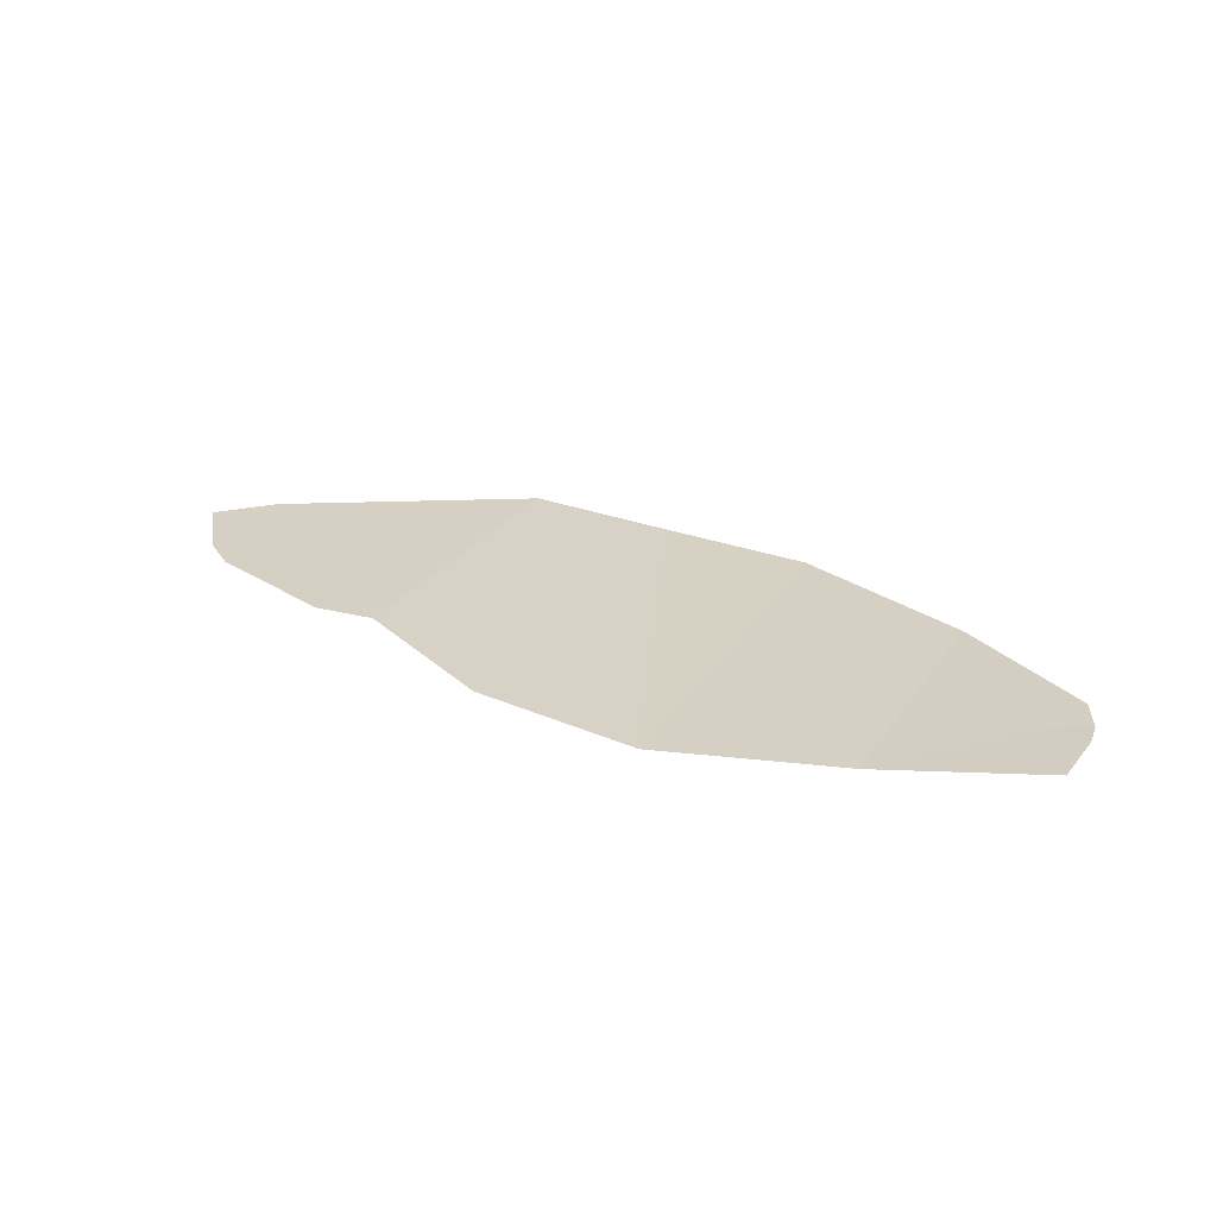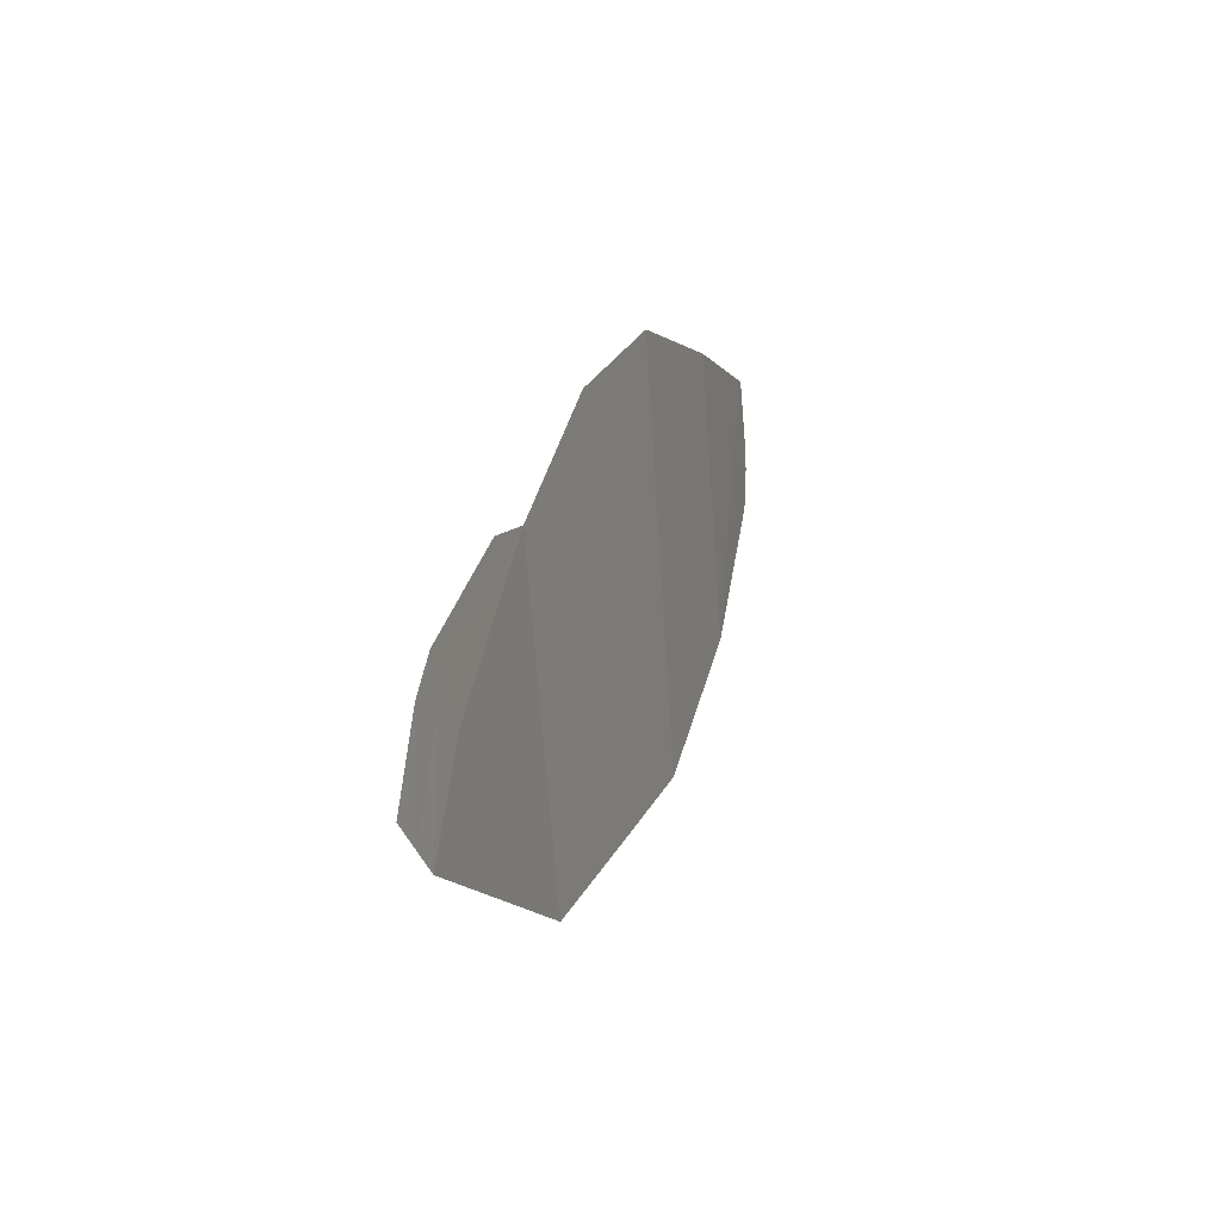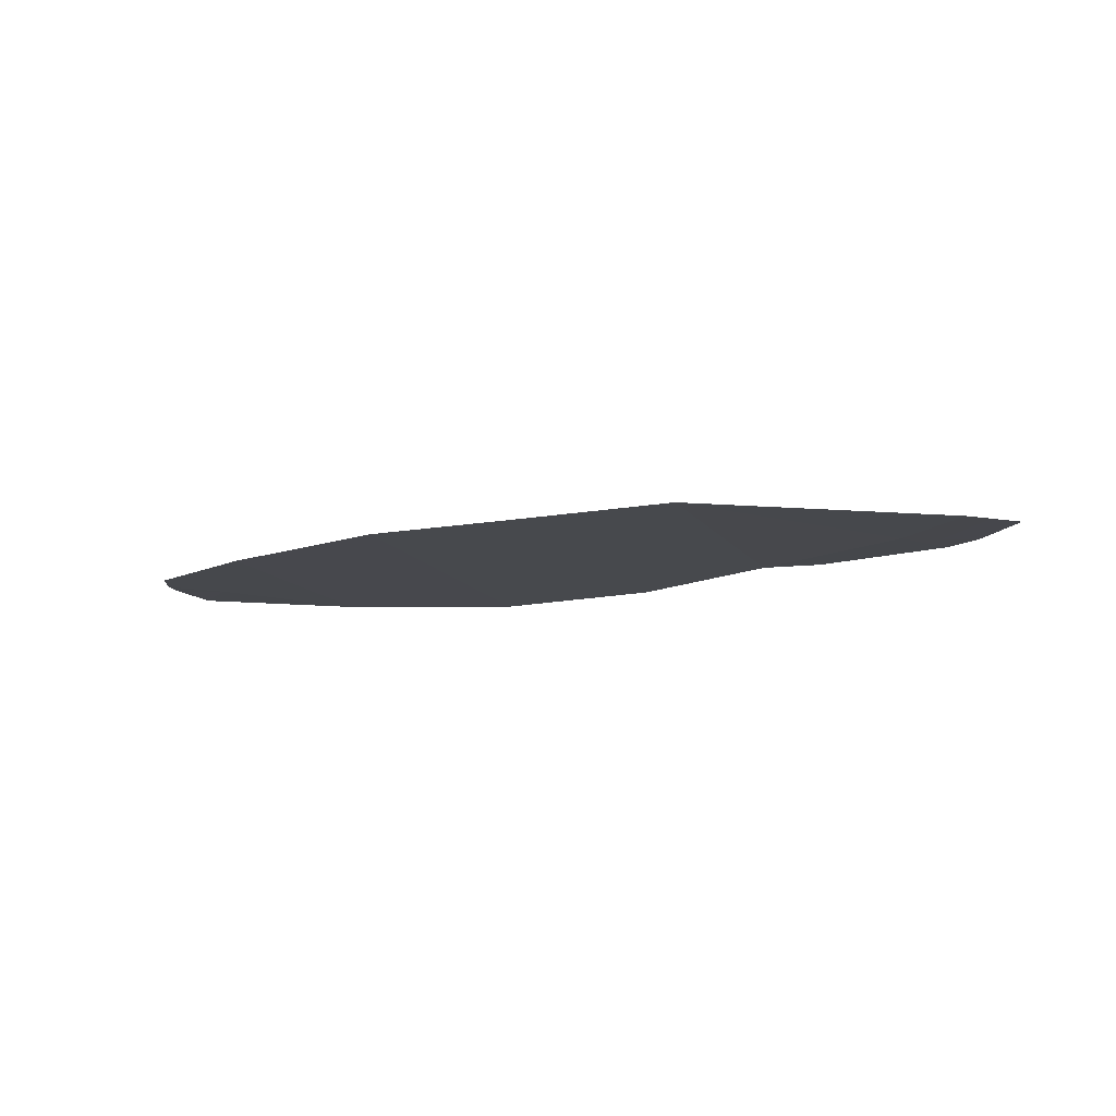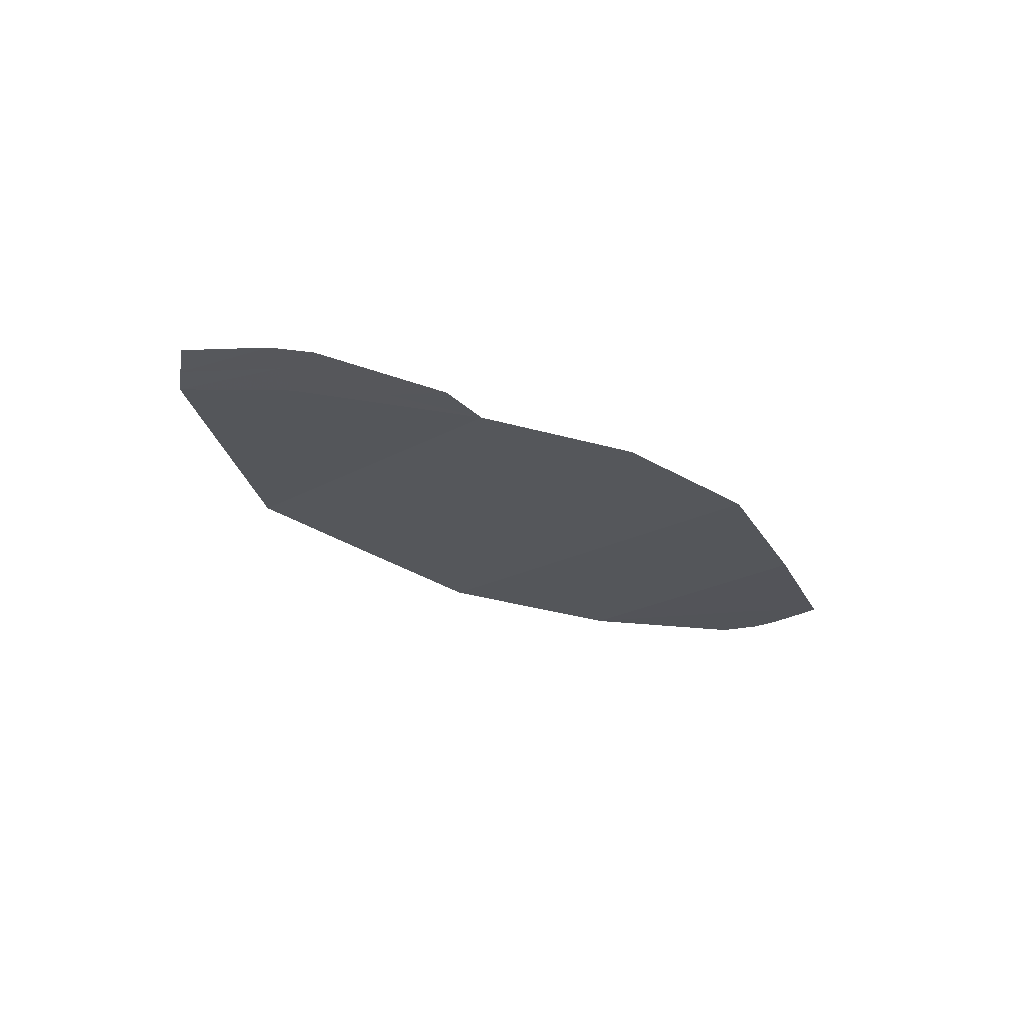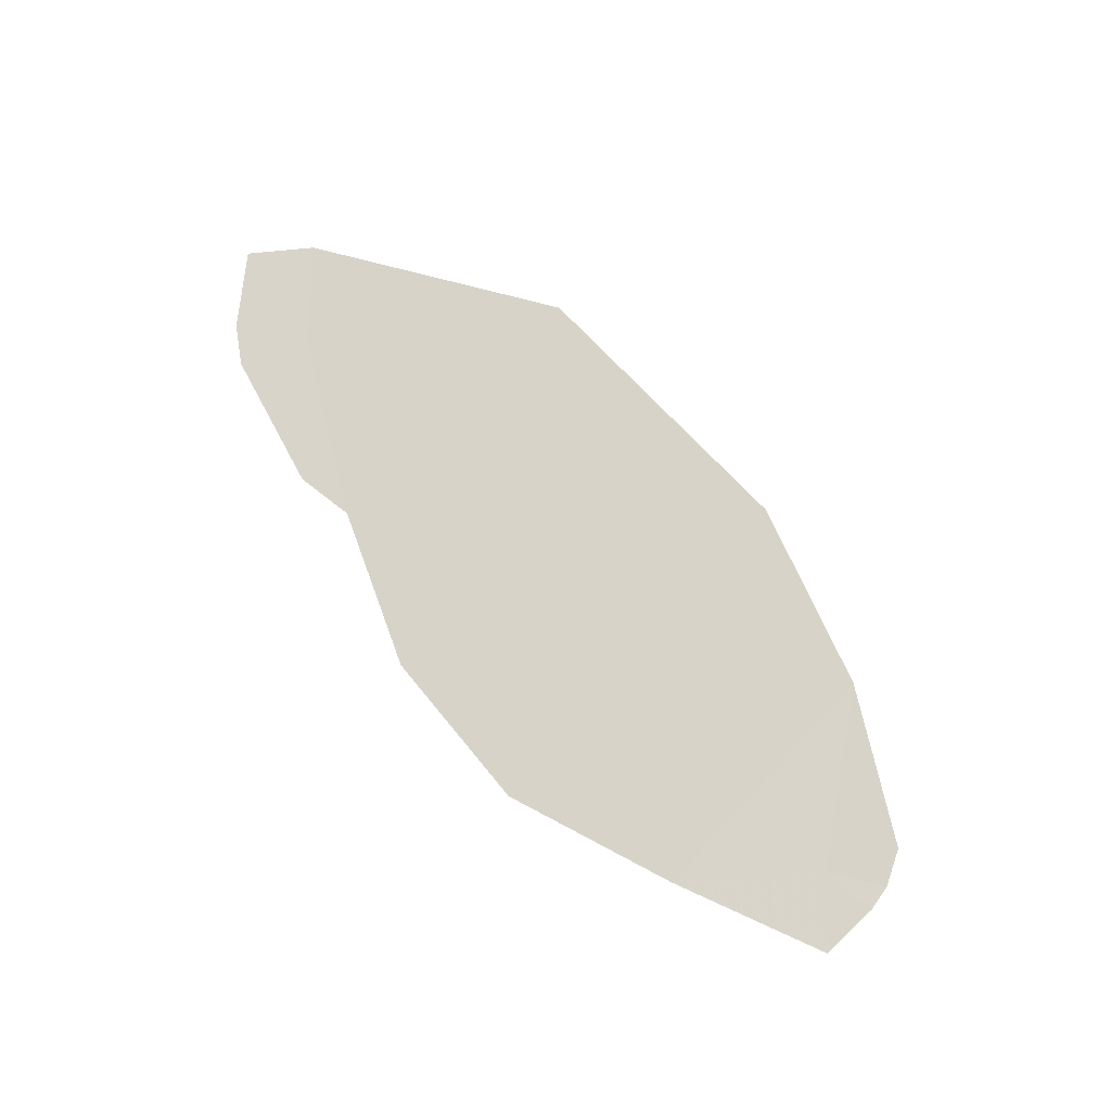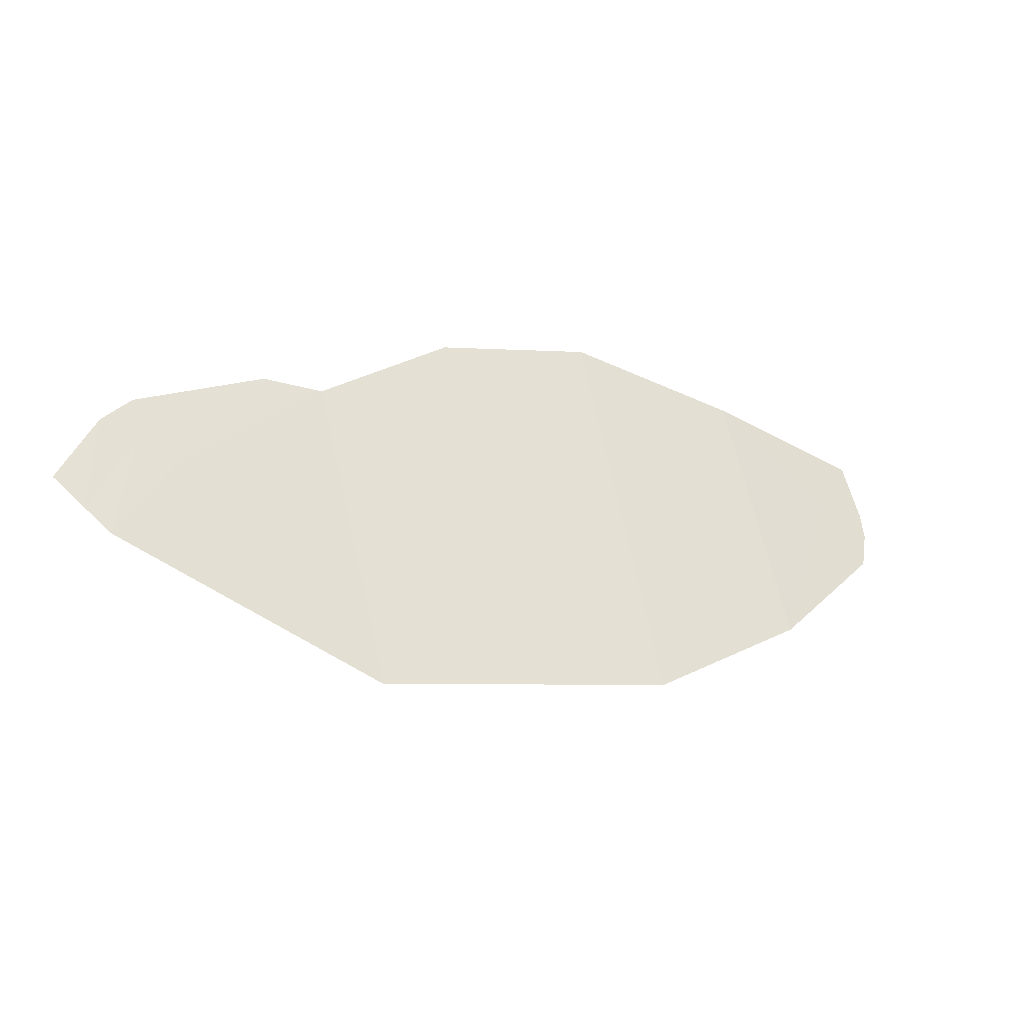
<metadata>
{"format":"obj","ext":"obj","renderer":"f3d","projection":"perspective","resolution":1024,"background":"white","views":[{"elev":26.8,"azim":13.1,"up":"+Y"},{"elev":1.4,"azim":-71.9,"up":"+Z"},{"elev":-12.0,"azim":-173.9,"up":"+Y"},{"elev":-26.0,"azim":-64.1,"up":"+Y"},{"elev":76.6,"azim":29.7,"up":"+Y"},{"elev":-36.4,"azim":-29.2,"up":"+Z"}]}
</metadata>
<code>
v  -1903 -20.78 1.577e+04
v  -2294 -33.97 1.543e+04
v  -3160 -29.71 1.546e+04
v  -2904 -27.55 1.572e+04
v  -2412 -33.97 1.597e+04
v  -1921 -19.77 1.594e+04
v  -2710 -29.71 1.53e+04
v  -2821 -27.98 1.573e+04
v  -3081 -33.42 1.54e+04
v  -2065 -31 1.559e+04
v  -2154 -30.91 1.596e+04
v  -1974 -24.21 1.585e+04
v  -1896 -19.44 1.586e+04
v  -1892 -19.97 1.582e+04
v  -1934 -20.86 1.592e+04
v  -1909 -20.26 1.586e+04
v  -1904 -20.57 1.583e+04
v  -1912 -21.23 1.578e+04
v  -2502 -32.25 1.536e+04
v  -2639 -31.38 1.589e+04
v  -3008 -31.58 1.554e+04
v  -3076 -28.67 1.562e+04
v  -3114 -29.01 1.557e+04
v  -3117 -31.74 1.543e+04
v  -3064 -30.23 1.555e+04
v  -3046 -29.94 1.558e+04
v  -2936 -29.2 1.565e+04
g stg050_coli_wt_06
f 21 8 7
f 7 9 21
f 19 20 5
f 5 2 19
f 2 5 11
f 11 10 2
f 11 6 15
f 15 12 11
f 12 15 16
f 12 17 18
f 12 16 17
f 15 6 13
f 13 16 15
f 14 17 16
f 16 13 14
f 1 18 17
f 17 14 1
f 7 8 20
f 20 19 7
f 21 25 26
f 9 24 25
f 25 21 9
f 24 3 23
f 23 25 24
f 22 26 25
f 25 23 22
f 21 26 27
f 27 8 21
f 22 4 27
f 27 26 22
f 12 10 11
f 18 1 10
f 10 12 18
f 27 4 8
g

</code>
